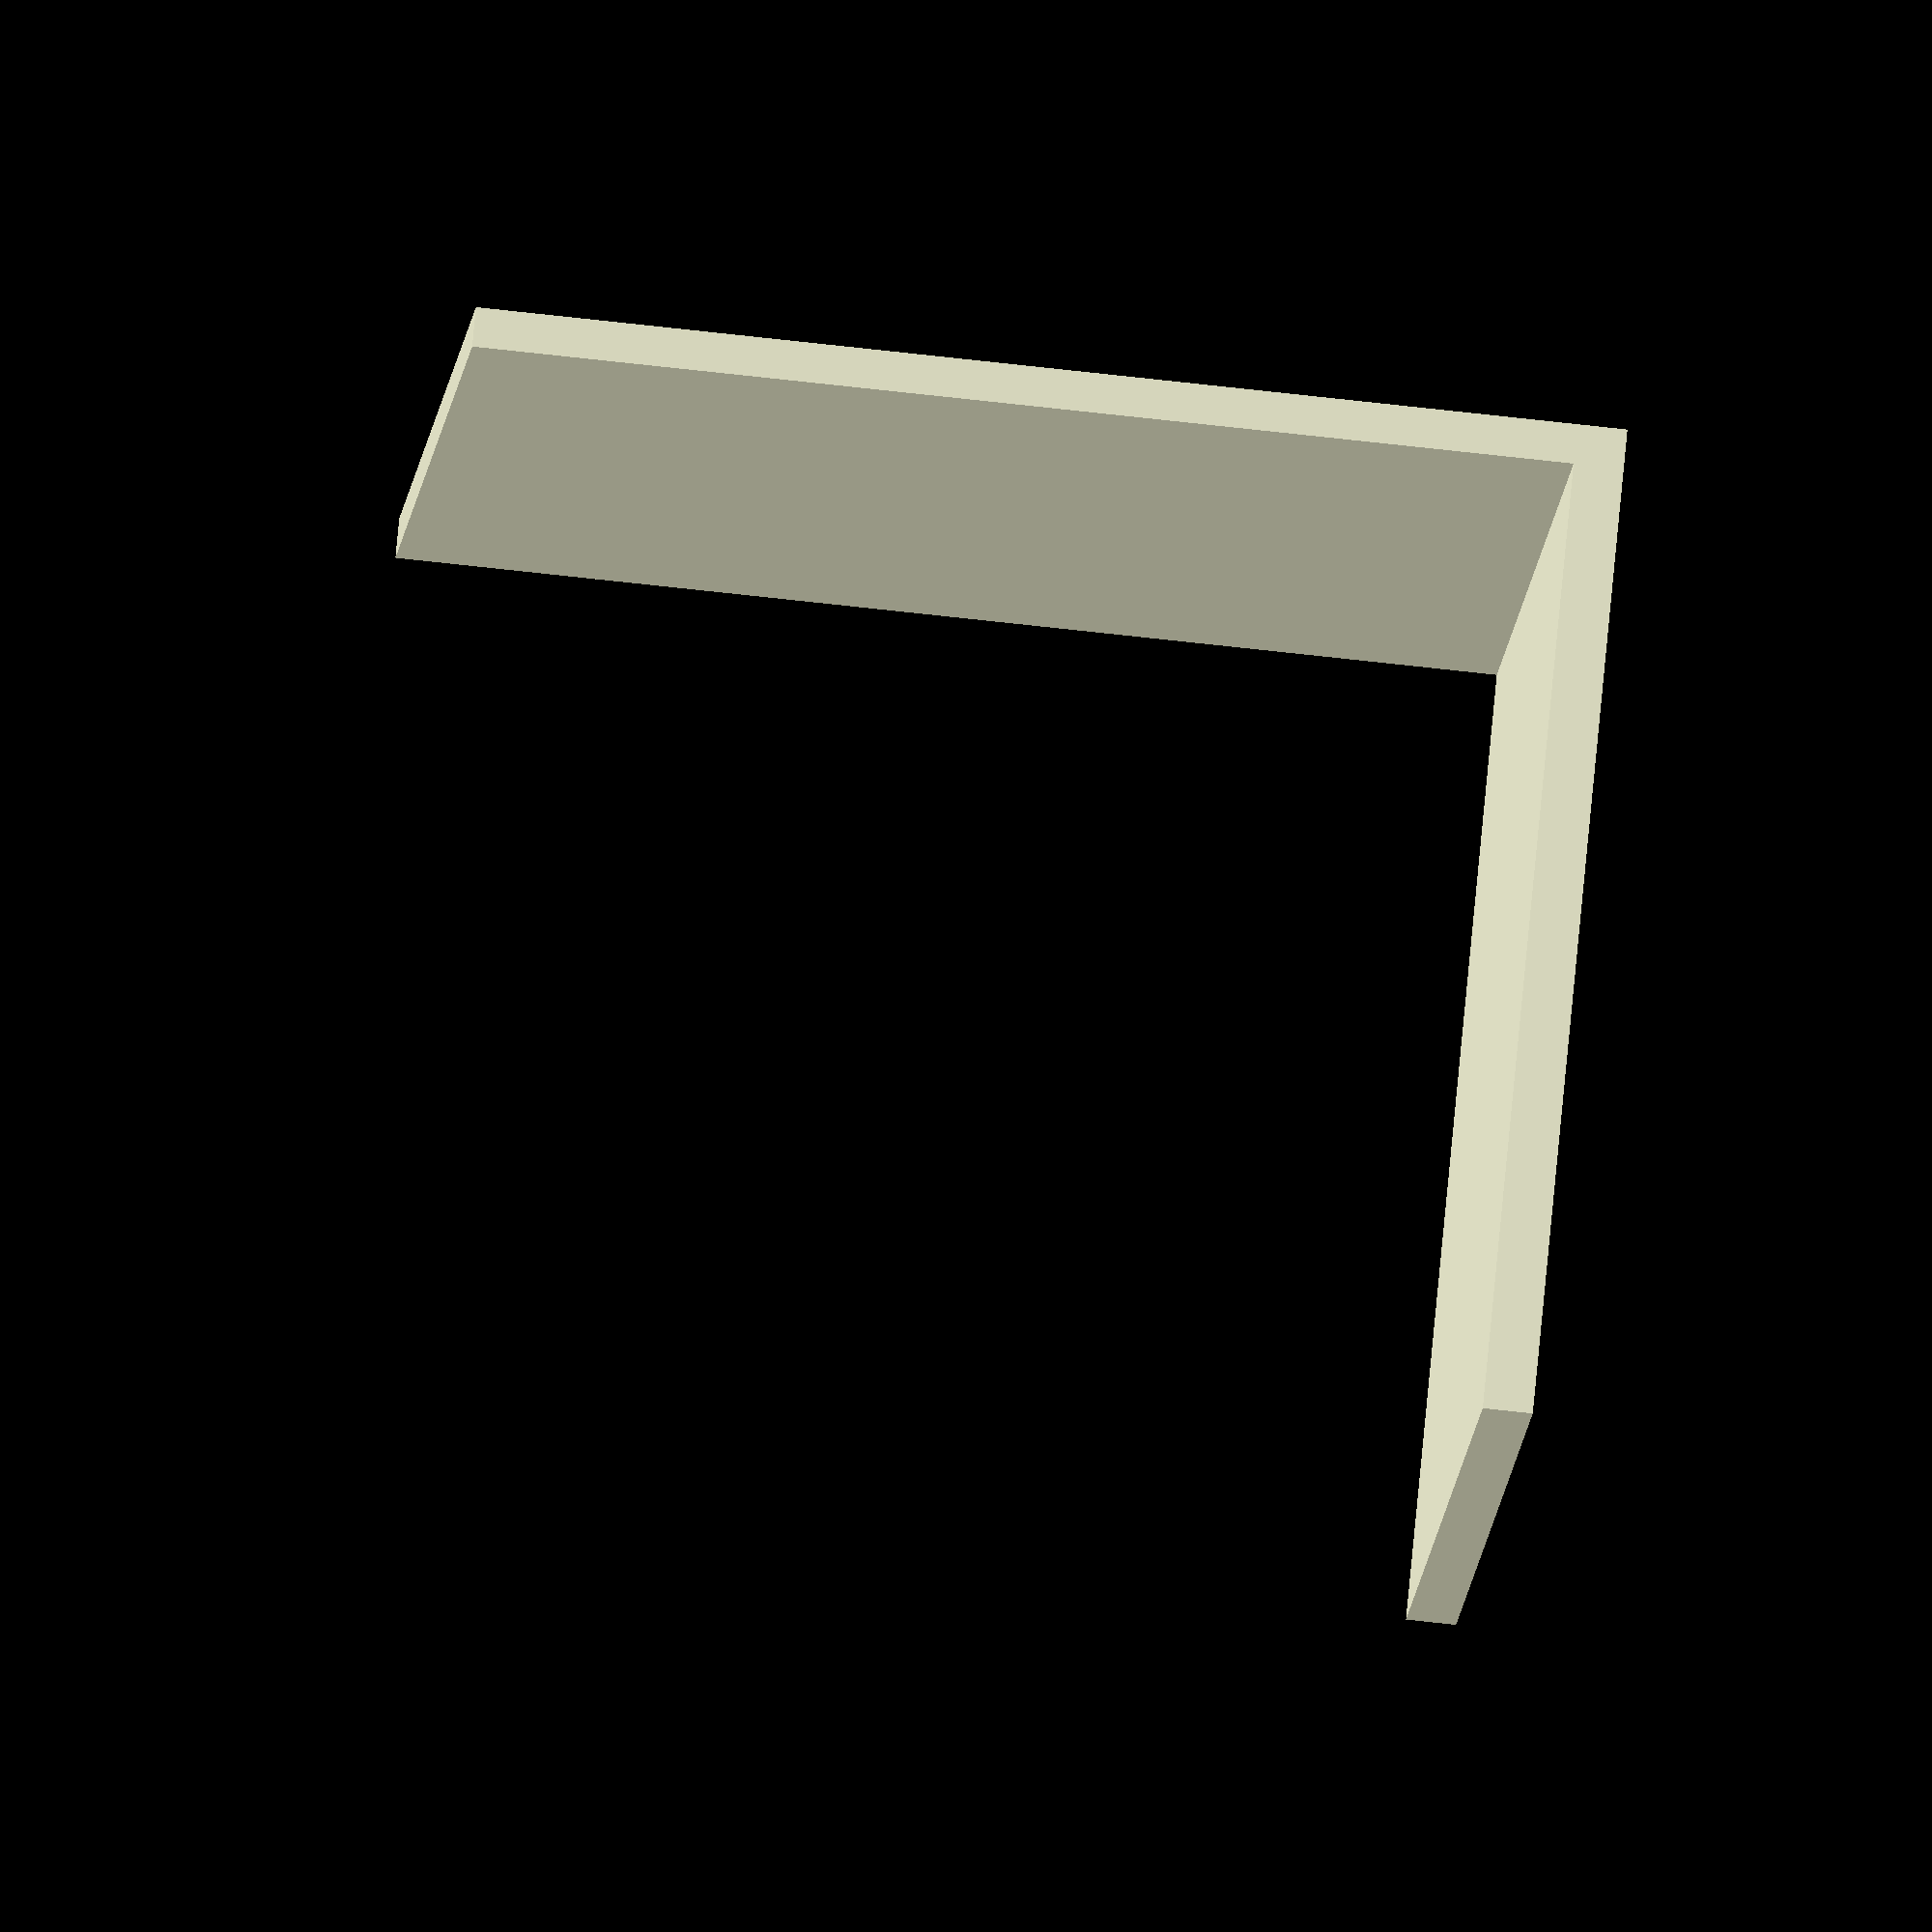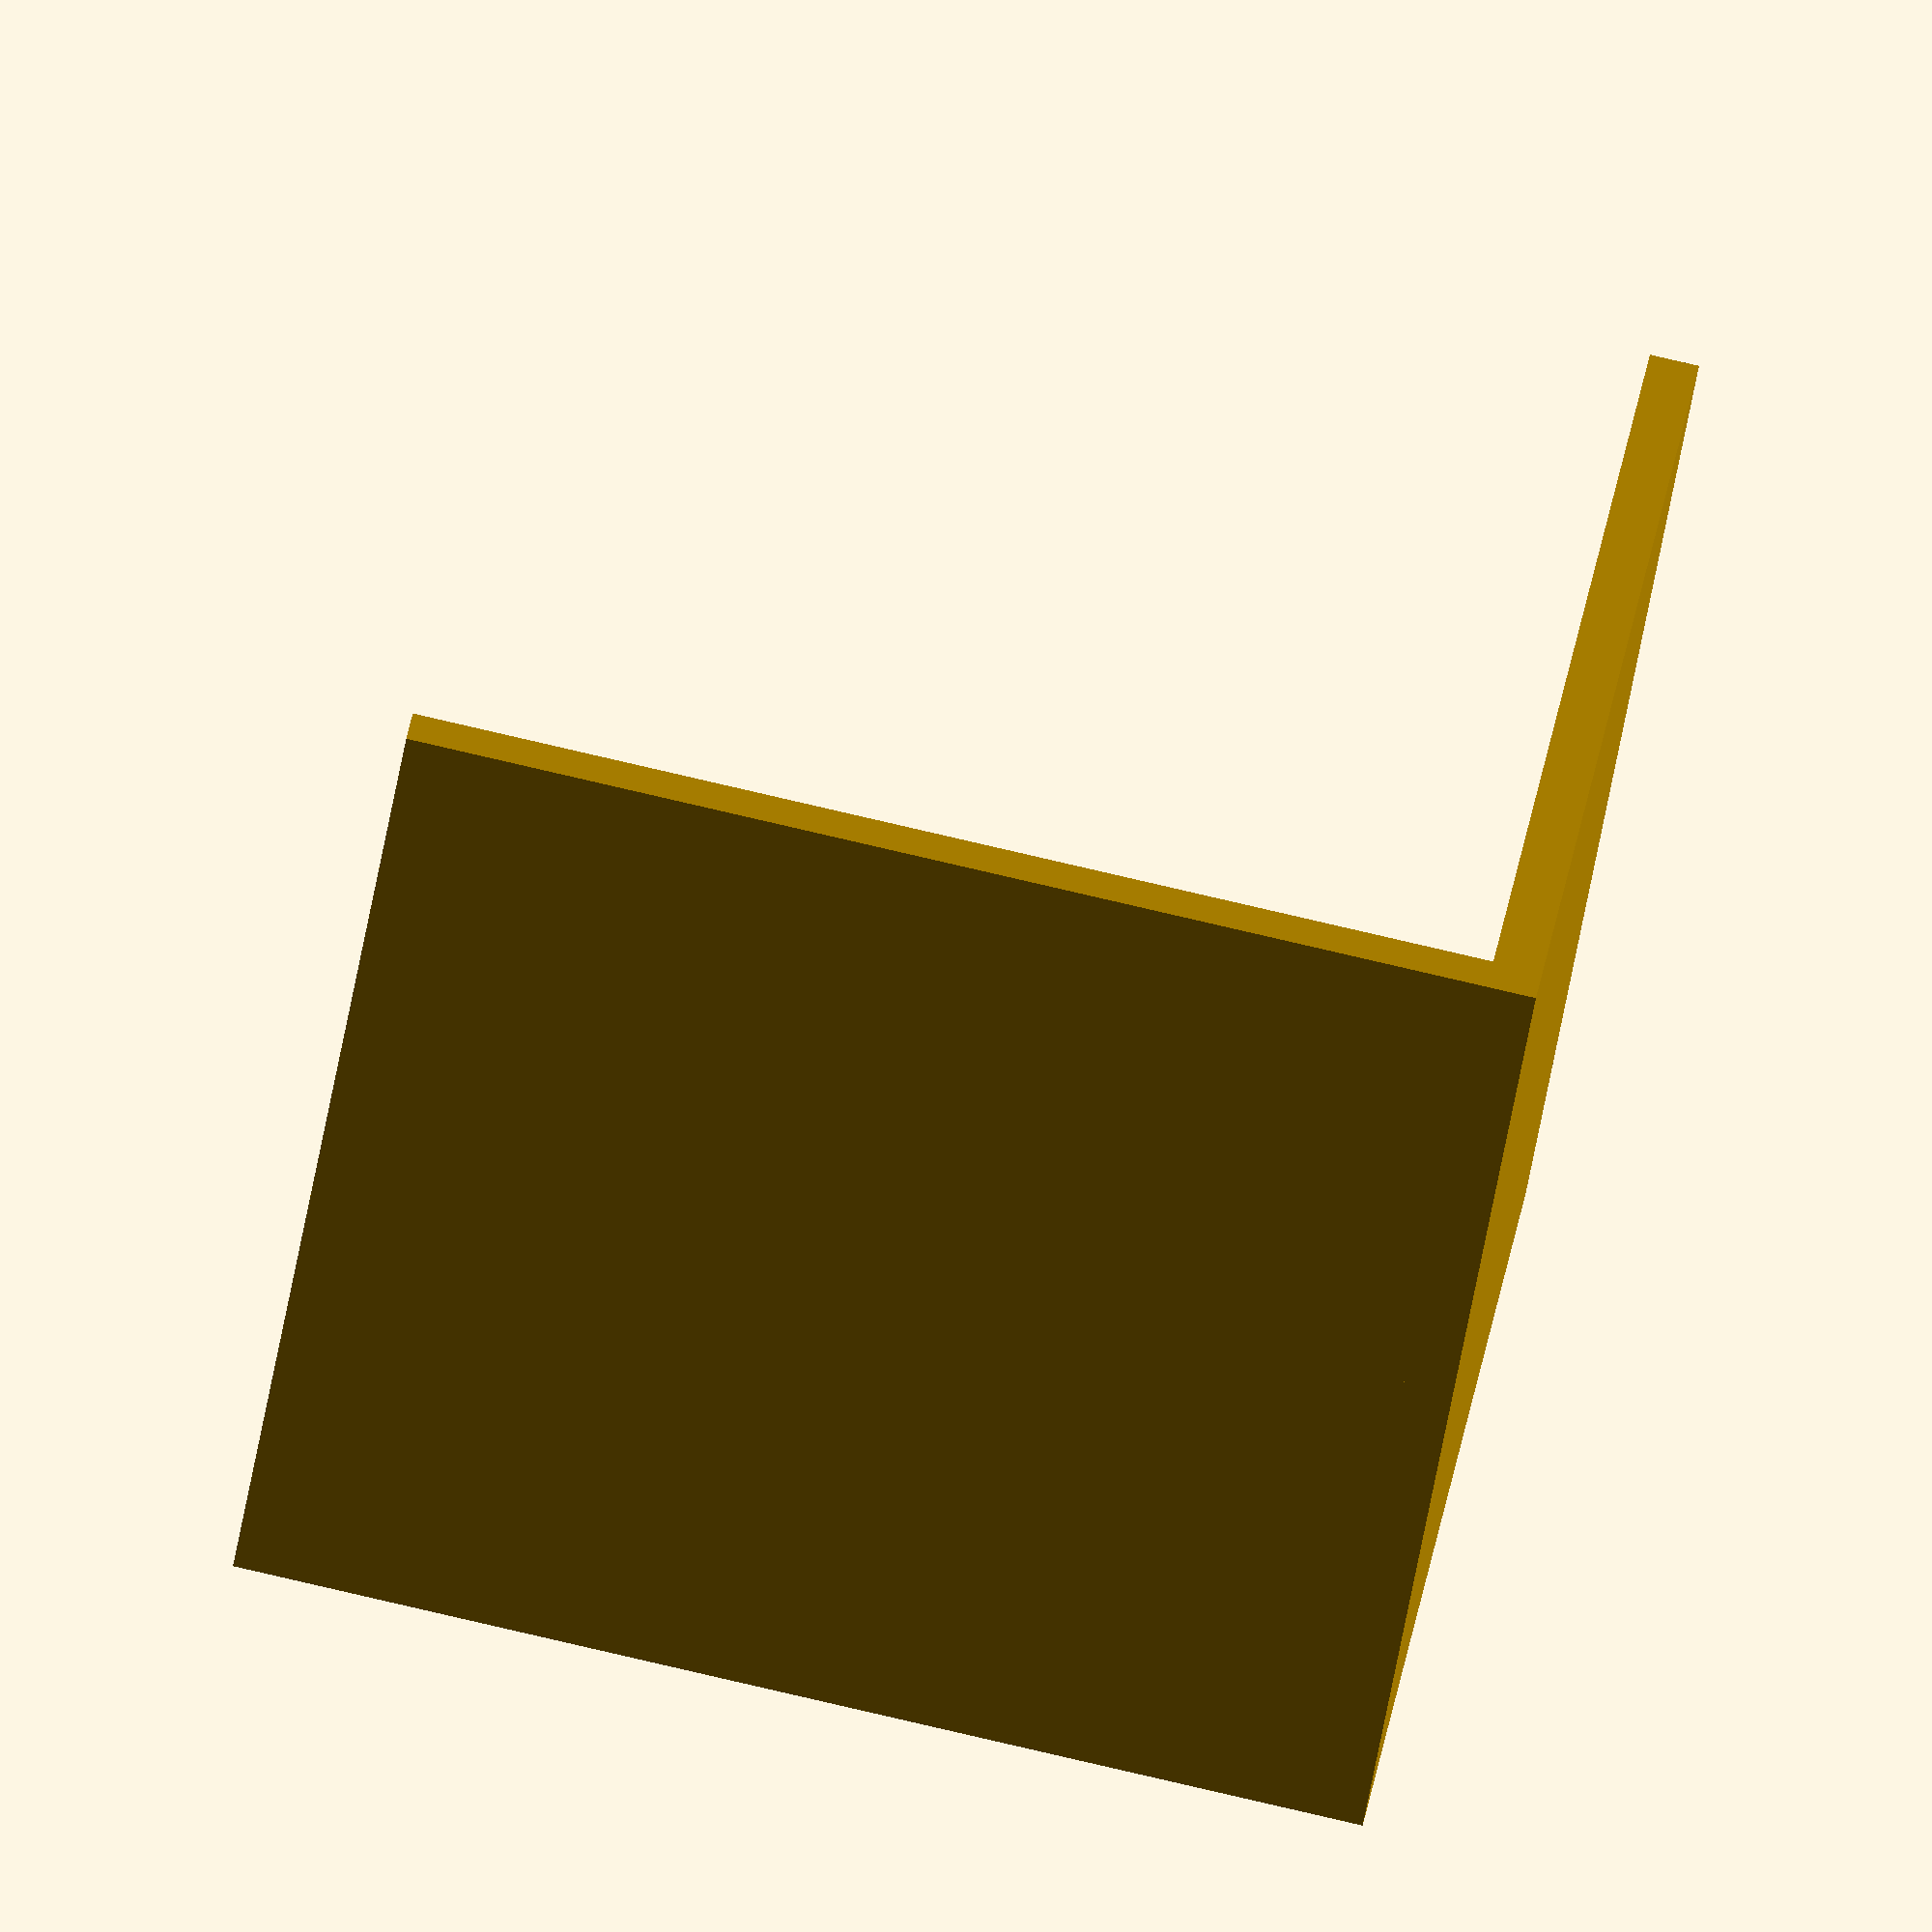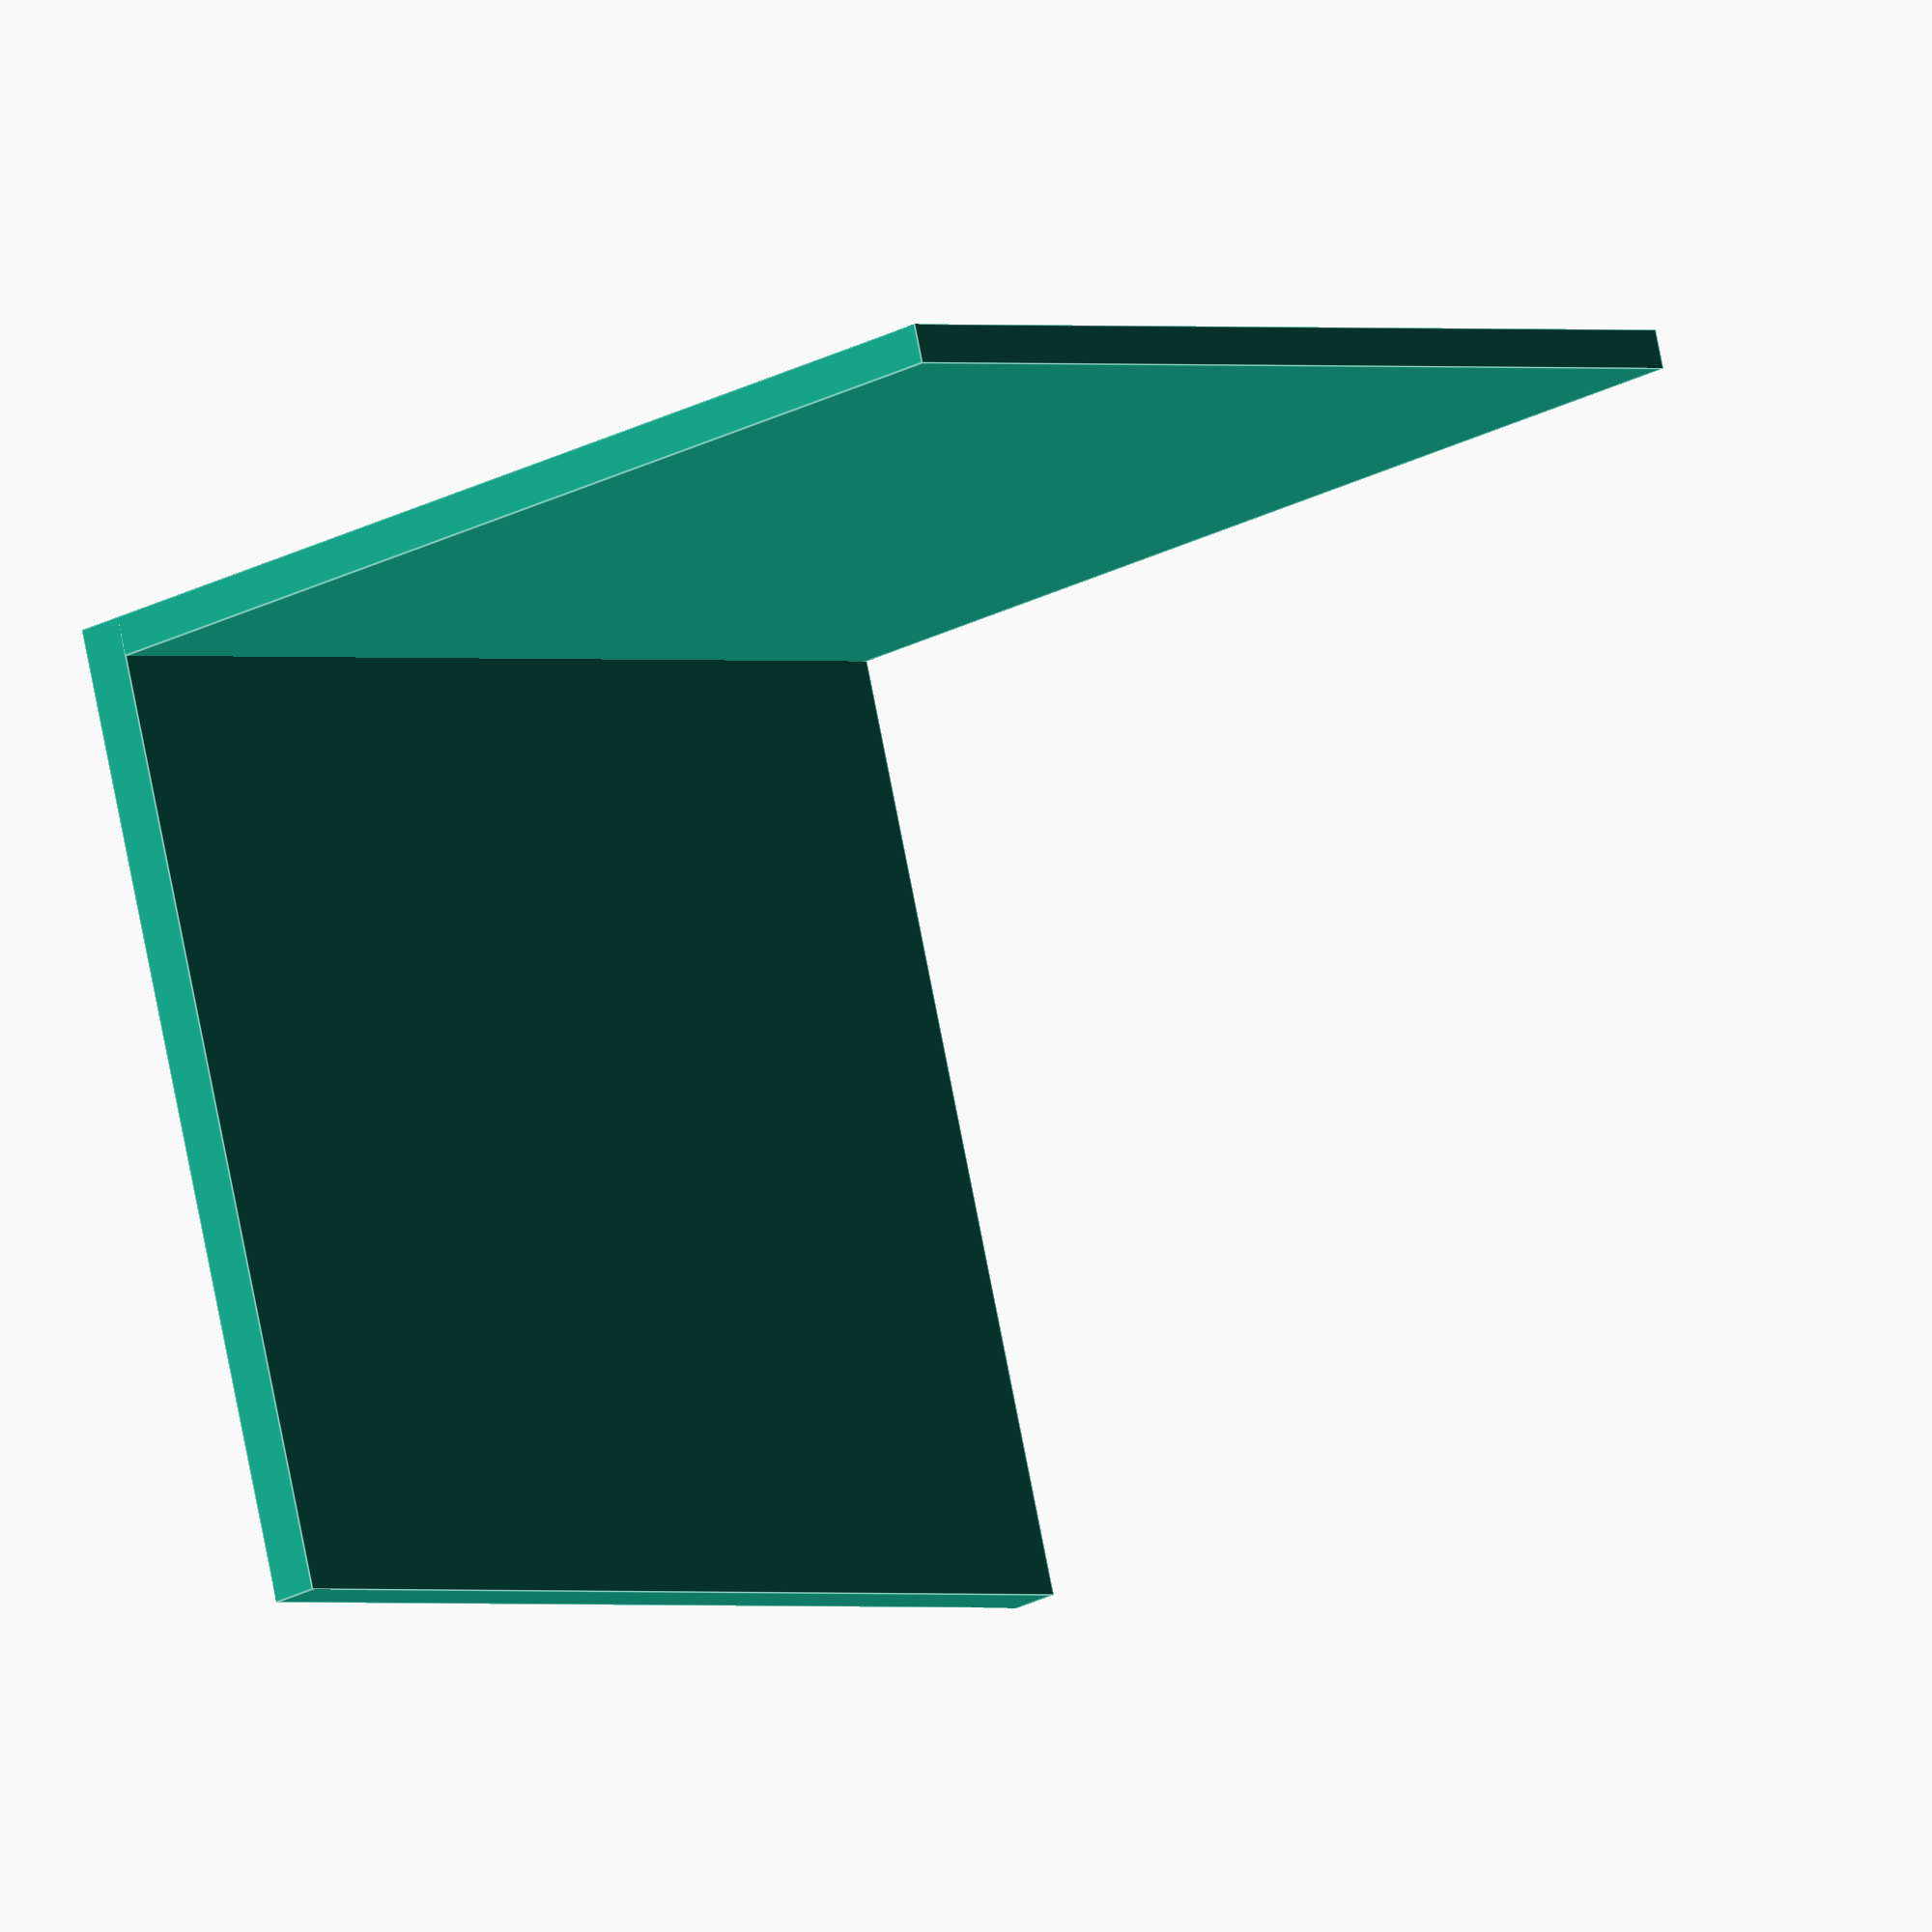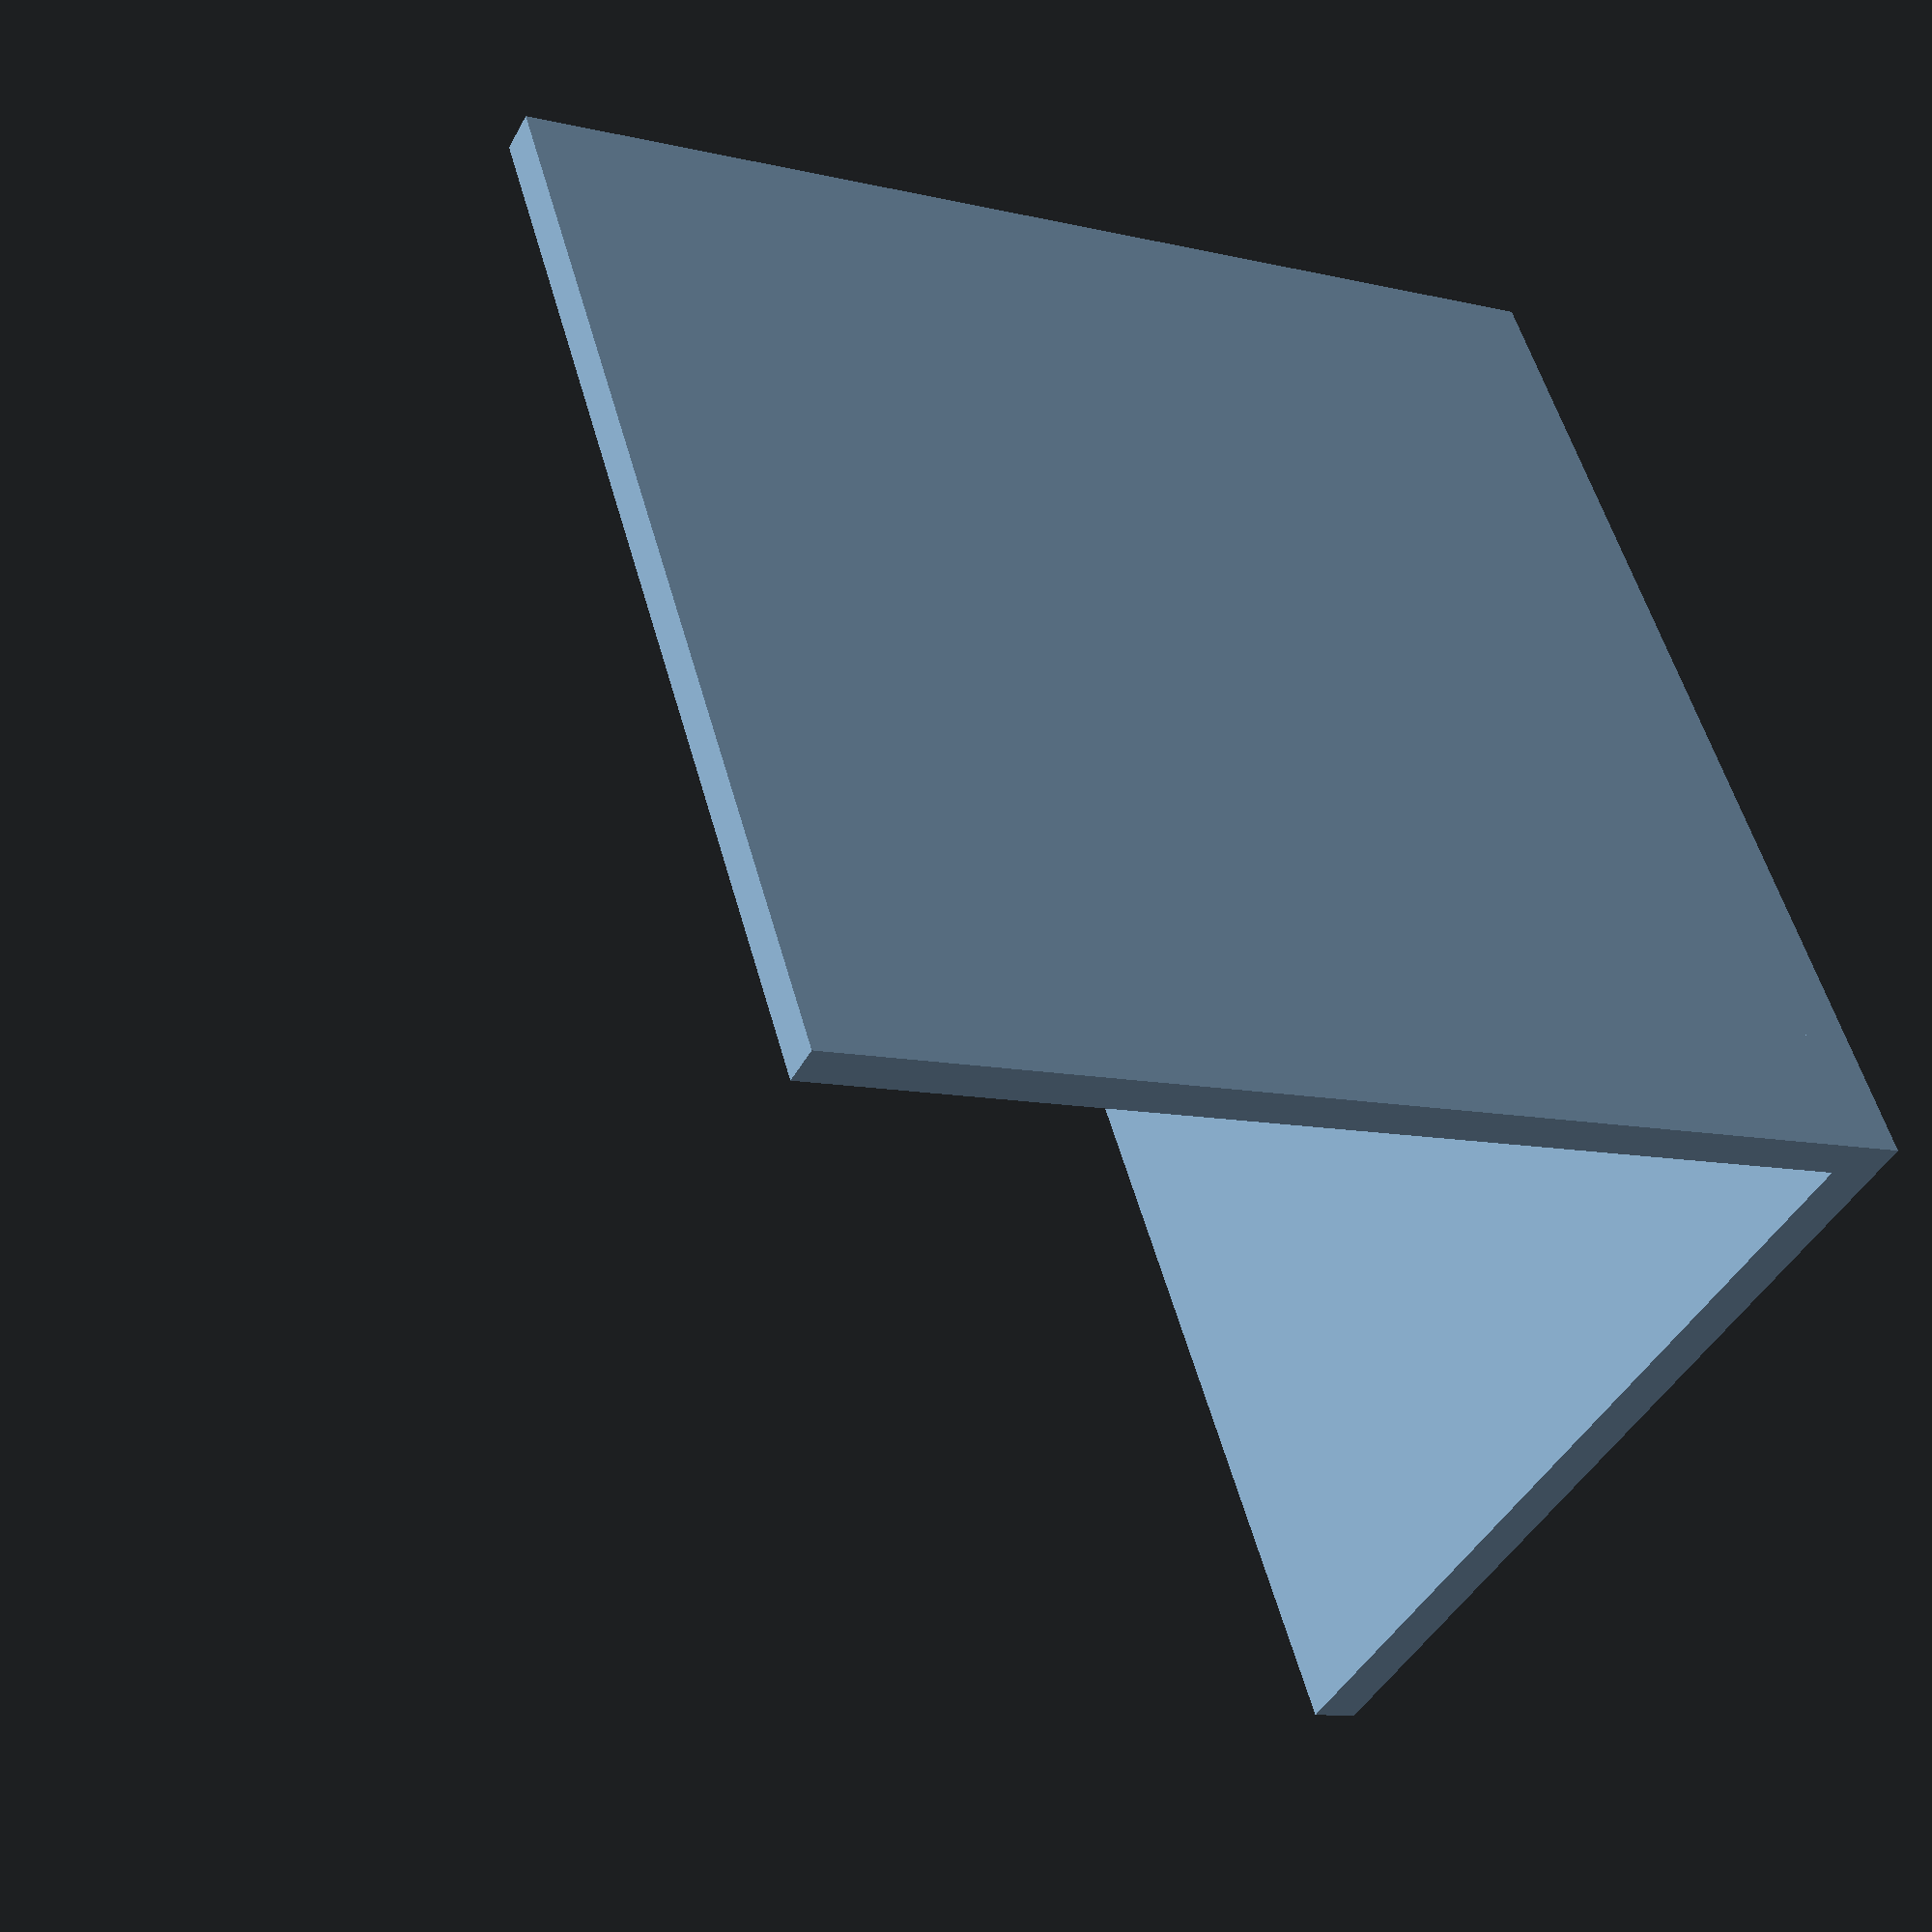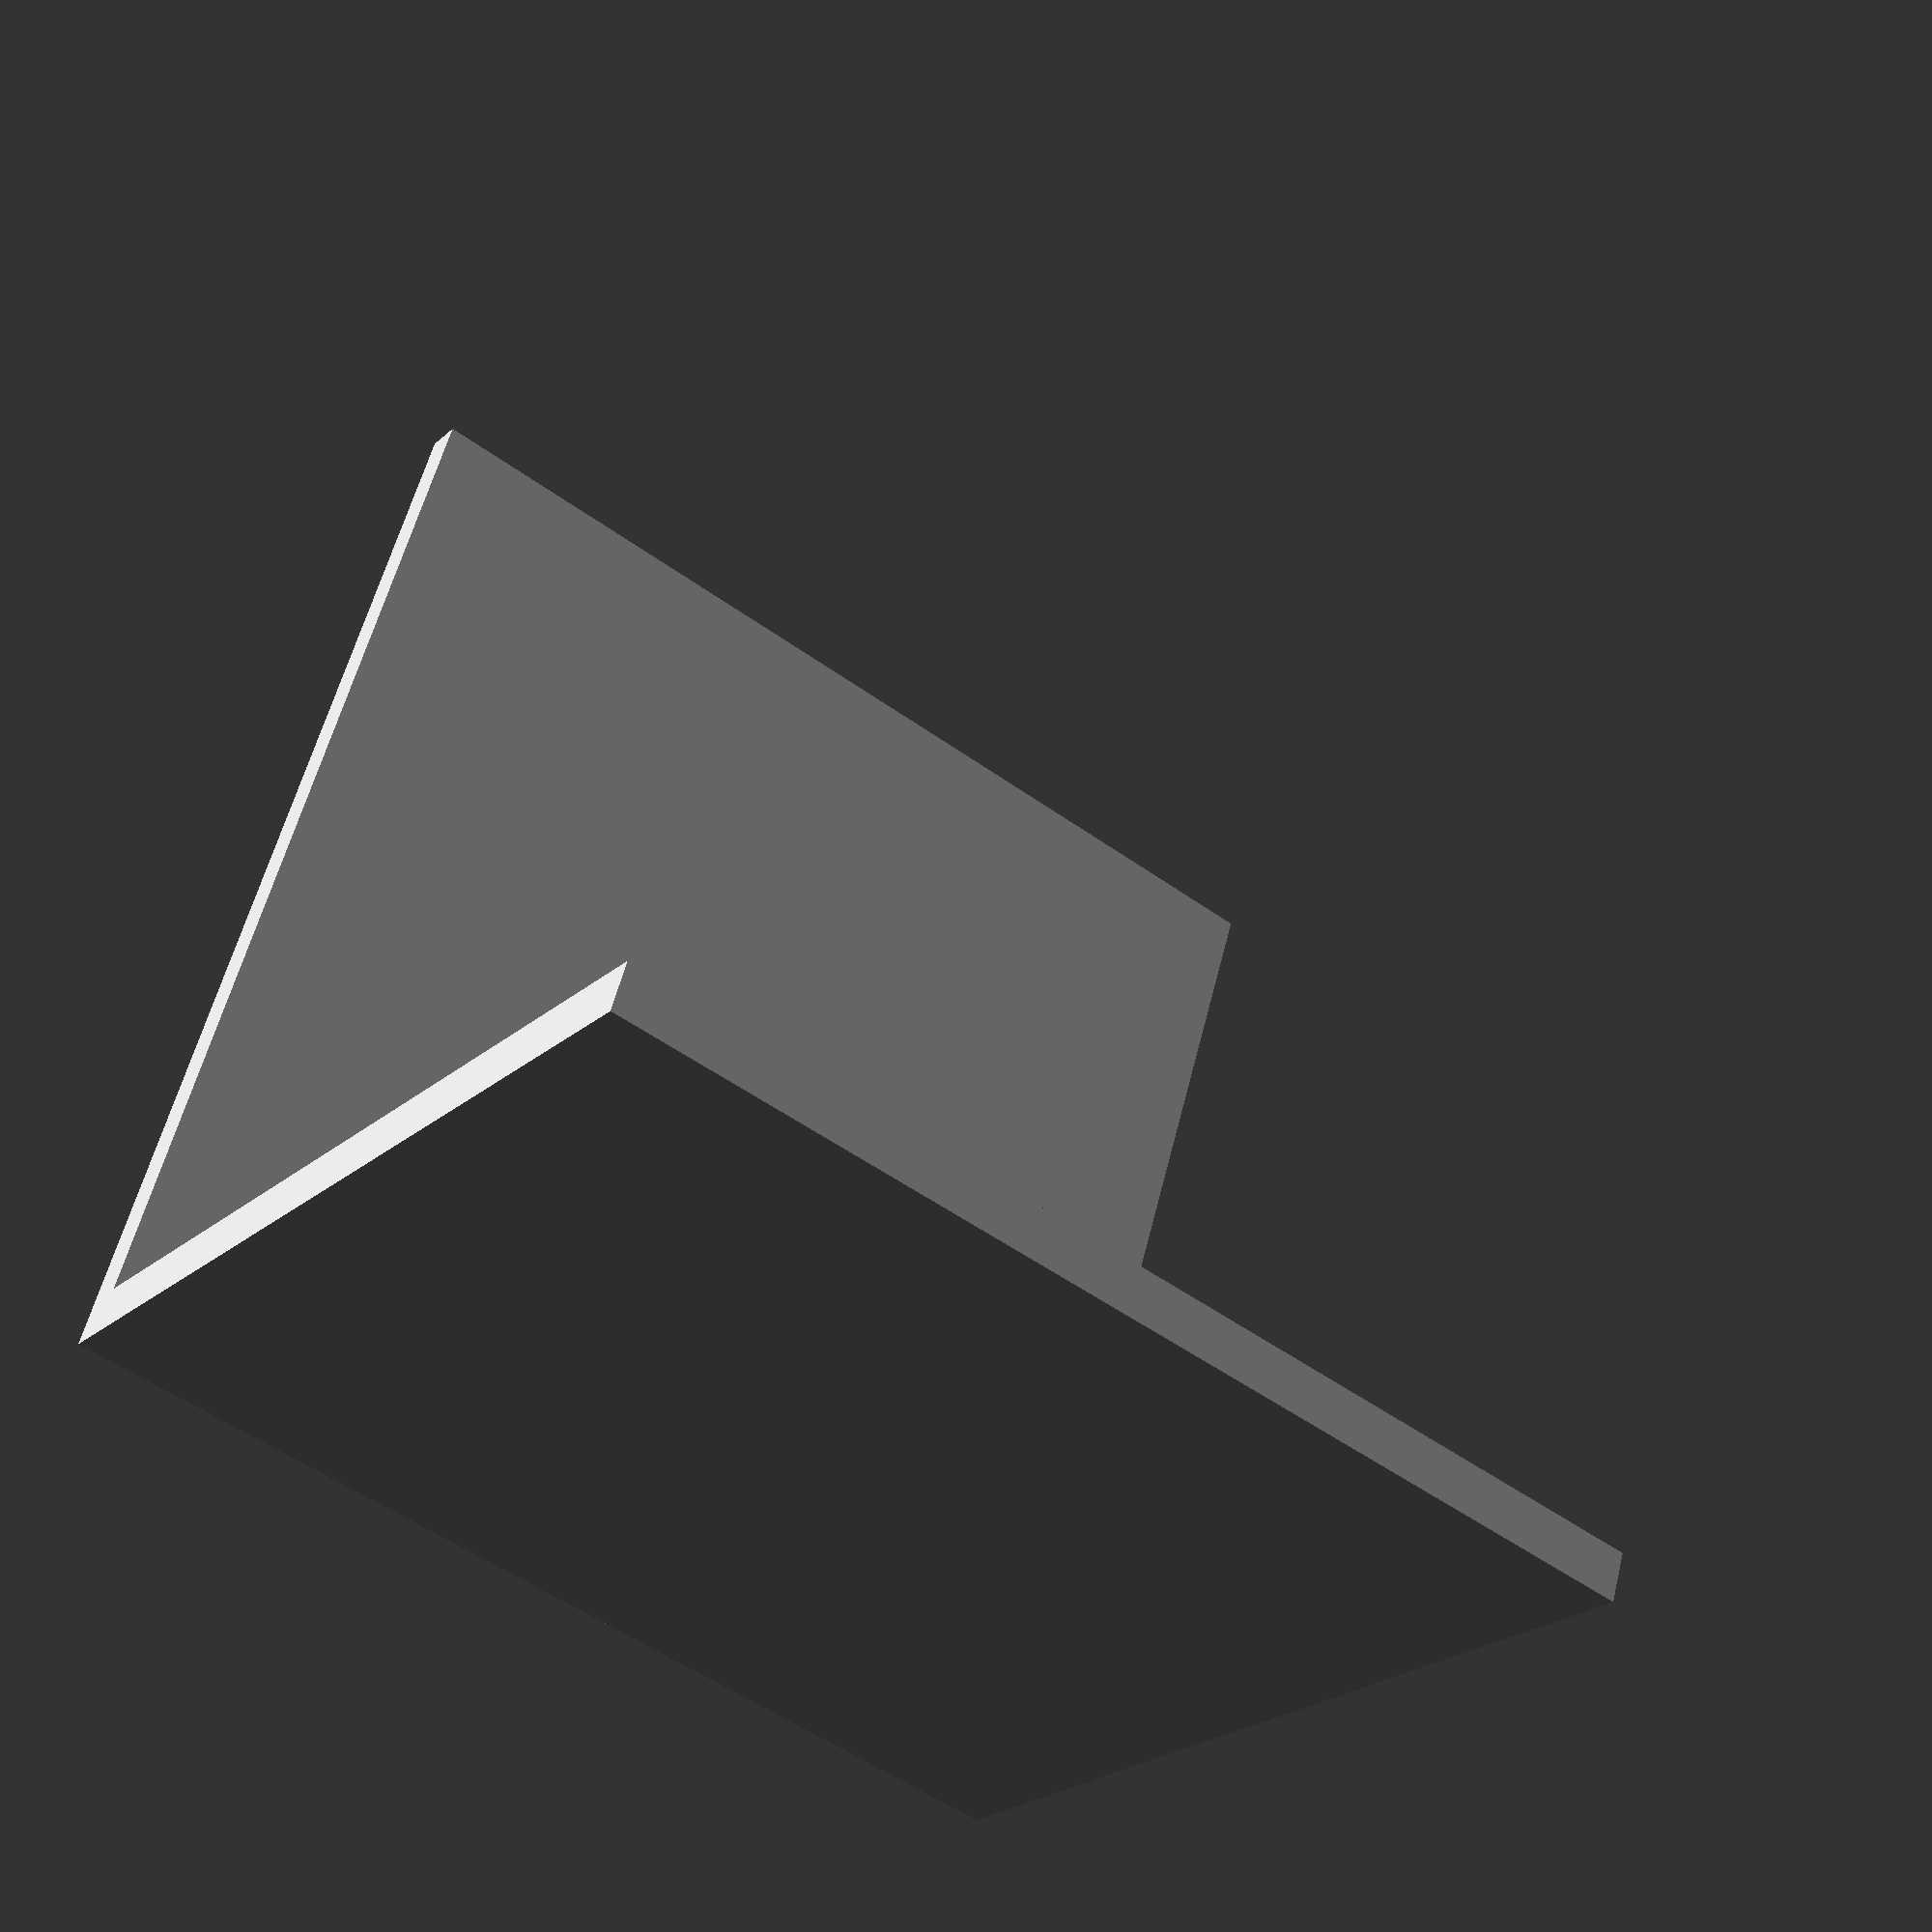
<openscad>
$cm = 10;

$width = 11 * $cm;
$back_height = 11 * $cm;
$back_depth = 0.4 * $cm;
$plane_length = 10 * $cm;
$floor_thickness = 0.5 * $cm;

cube([$width,$back_depth,$back_height + $floor_thickness]);
cube([$width,$plane_length,$floor_thickness]);


</openscad>
<views>
elev=244.8 azim=53.6 roll=96.7 proj=o view=solid
elev=275.8 azim=226.0 roll=103.0 proj=o view=wireframe
elev=202.3 azim=343.9 roll=225.9 proj=o view=edges
elev=9.9 azim=240.0 roll=58.7 proj=p view=solid
elev=123.3 azim=144.2 roll=346.1 proj=p view=solid
</views>
